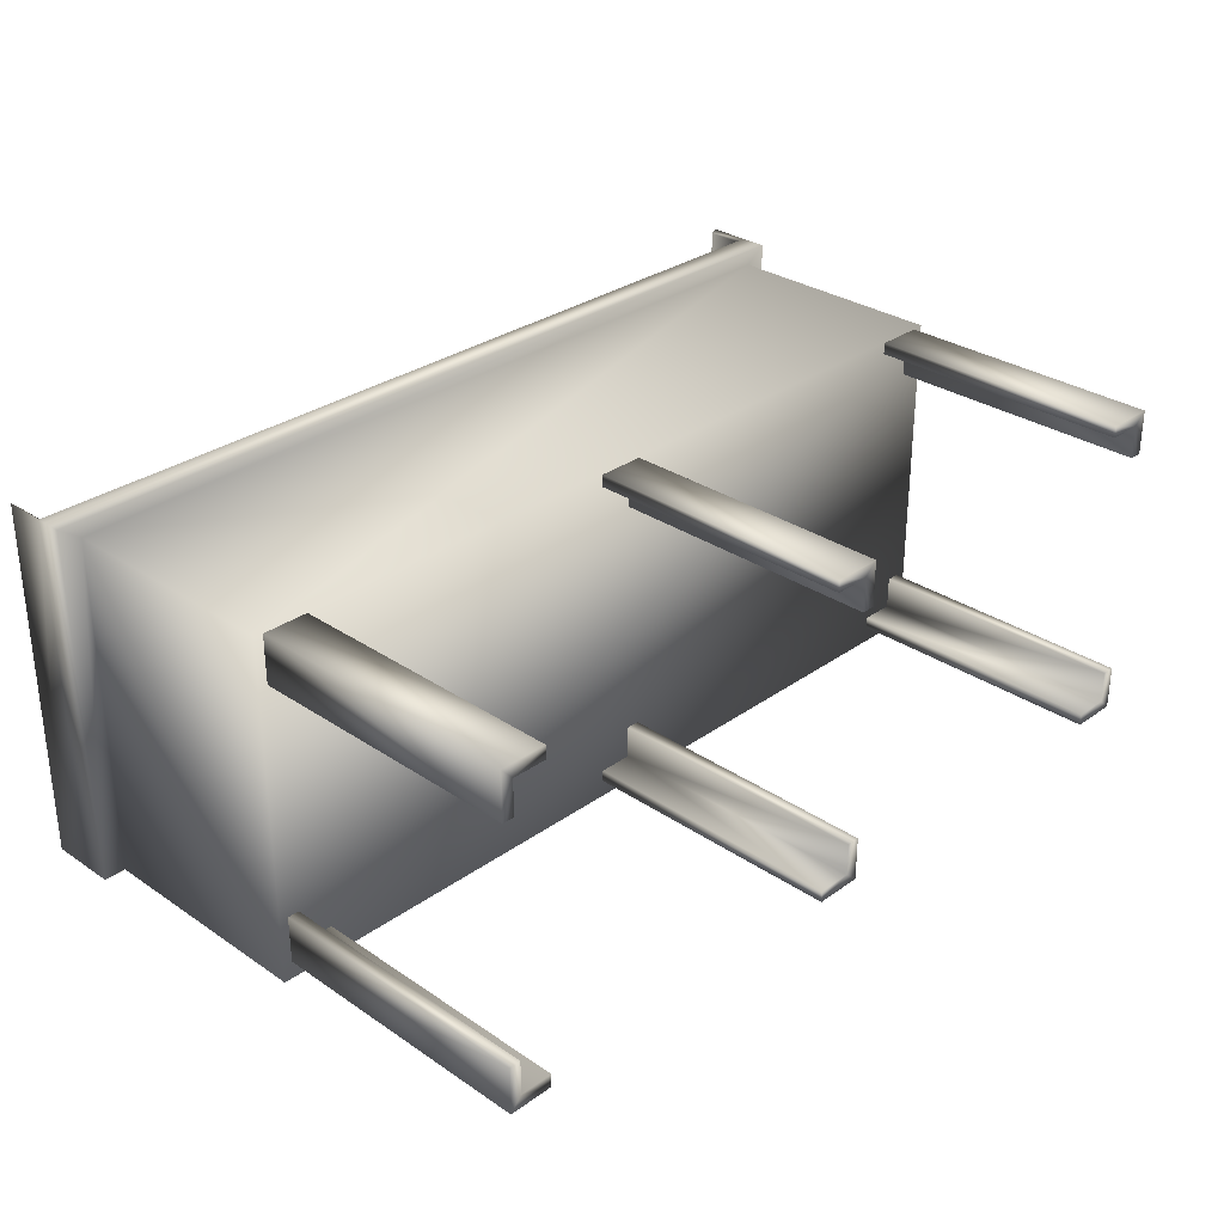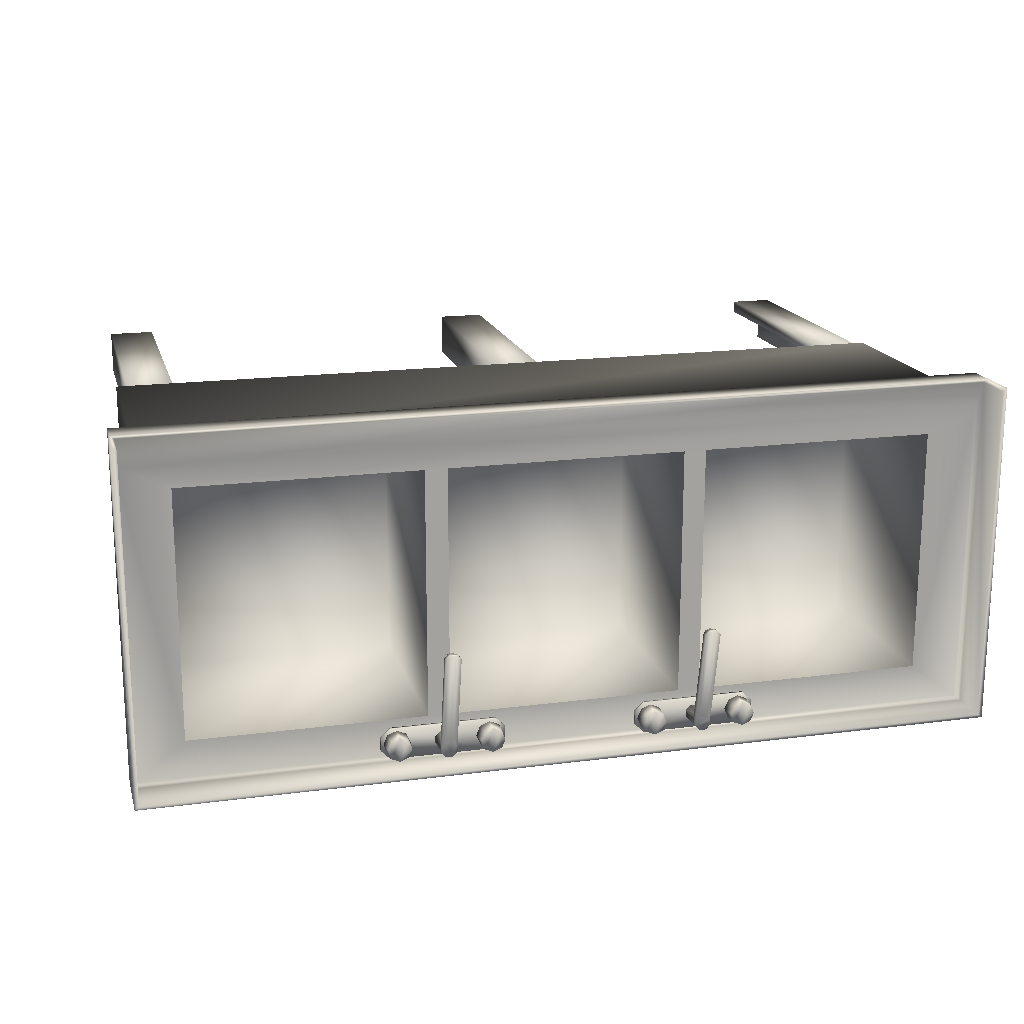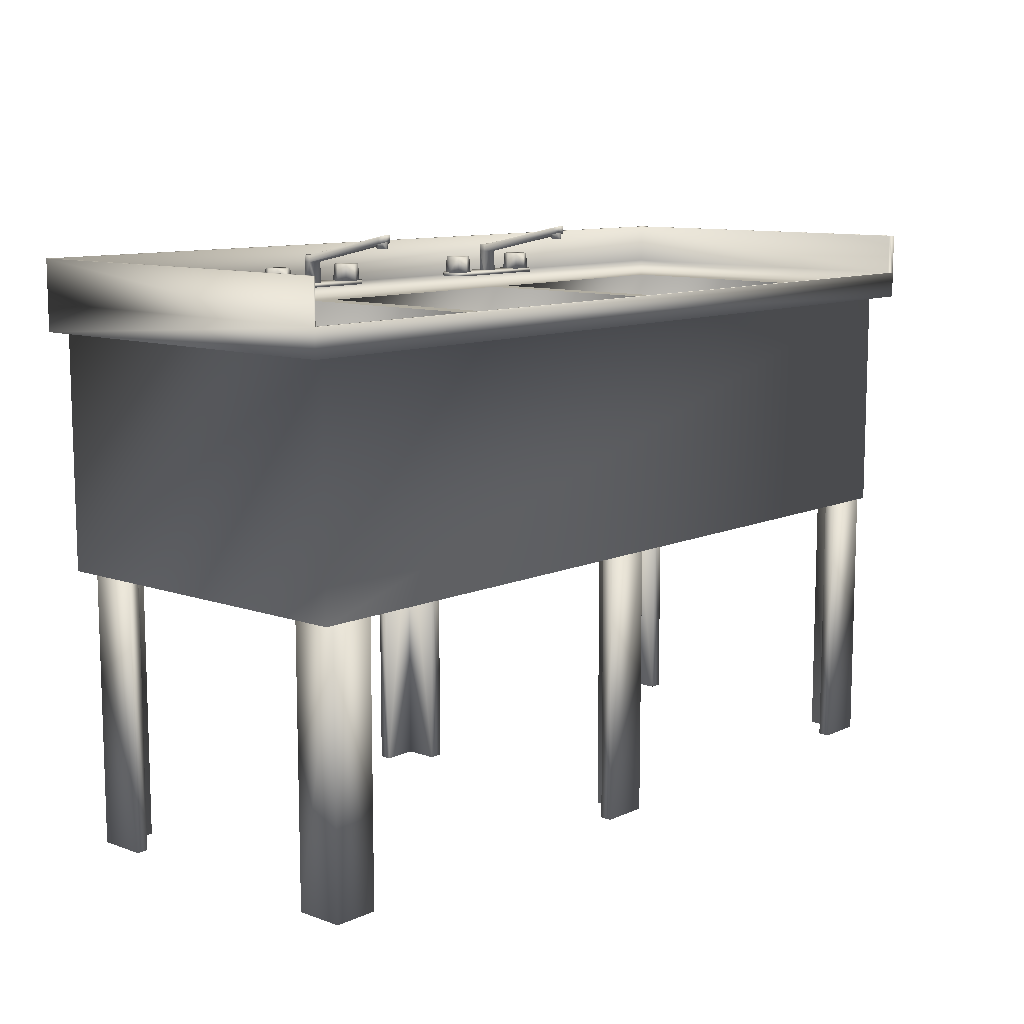
<metadata>
{"format":"obj","ext":"obj","renderer":"f3d","projection":"perspective","resolution":1024,"background":"white","views":[{"elev":30.4,"azim":-45.8,"up":"+Z"},{"elev":17.4,"azim":165.4,"up":"+Z"},{"elev":10.4,"azim":-48.4,"up":"+Y"}]}
</metadata>
<code>
o DeepSink_Galley.obj
g default
v -8.022 3.77 3.251
v 8.022 3.77 3.251
v 8.022 3.77 -3.247
v -8.022 3.77 -3.247
v -8.022 4.252 3.251
v 8.022 4.252 3.251
v 8.022 4.252 -3.247
v -8.022 4.252 -3.247
v -7.942 4.252 3.187
v -7.942 4.252 -3.183
v 7.942 4.252 -3.183
v 7.942 4.252 3.187
v -7.942 4.004 2.611
v -7.942 4.004 -3.185
v 7.942 4.004 -3.185
v 7.942 4.004 2.611
v -7.942 4.997 3.187
v -8.022 4.997 3.251
v -8.022 4.997 -3.247
v -7.942 4.997 -3.183
v 7.942 4.997 -3.183
v 8.022 4.997 -3.247
v 7.942 4.997 3.187
v 8.022 4.997 3.251
v -7.621 3.77 2.966
v 7.621 3.77 2.966
v 7.621 3.77 -3.251
v -7.621 3.77 -3.251
v -7.621 -0.387 2.966
v 7.621 -0.387 2.966
v 7.621 -0.387 -3.251
v -7.621 -0.387 -3.251
v -7.002 4.004 2.191
v -2.603 4.004 2.191
v -2.603 4.004 -2.477
v -7.002 4.004 -2.477
v -2.19 4.004 2.191
v 2.21 4.004 2.191
v 2.21 4.004 -2.477
v -2.19 4.004 -2.477
v 2.623 4.004 2.191
v 7.023 4.004 2.191
v 7.023 4.004 -2.477
v 2.623 4.004 -2.477
v -7.002 0.3127 2.191
v -2.603 0.3127 2.191
v -2.603 0.3127 -2.477
v -7.002 0.3127 -2.477
v -2.19 0.3127 2.191
v 2.21 0.3127 2.191
v 2.21 0.3127 -2.477
v -2.19 0.3127 -2.477
v 2.623 0.3127 2.191
v 7.023 0.3127 2.191
v 7.023 0.3127 -2.477
v 2.623 0.3127 -2.477
v -7.002 4.004 2.191
v -2.603 4.004 2.191
v -2.603 4.004 -2.477
v -7.002 4.004 -2.477
v -2.19 4.004 2.191
v 2.21 4.004 2.191
v 2.21 4.004 -2.477
v -2.19 4.004 -2.477
v 2.623 4.004 2.191
v 7.023 4.004 2.191
v 7.023 4.004 -2.477
v 2.623 4.004 -2.477
v -7.453 -5.258 2.94
v -6.648 -5.258 2.94
v -7.453 -5.258 2.086
v -7.453 -0.3308 2.94
v -6.648 -0.3308 2.94
v -7.453 -0.3308 2.086
v -6.648 -5.258 2.704
v -7.243 -5.258 2.704
v -7.243 -5.258 2.086
v -6.648 -0.3308 2.704
v -7.243 -0.3308 2.086
v -7.243 -0.3308 2.704
v 0.23 -5.258 2.948
v 0.23 -5.258 2.142
v -0.6237 -5.258 2.948
v 0.23 -0.3308 2.948
v 0.23 -0.3308 2.142
v -0.6237 -0.3308 2.948
v -0.005661 -5.258 2.142
v -0.005661 -5.258 2.738
v -0.6237 -5.258 2.738
v -0.005661 -0.3308 2.142
v -0.6237 -0.3308 2.738
v -0.005661 -0.3308 2.738
v 7.419 -5.258 2.948
v 7.419 -5.258 2.142
v 6.565 -5.258 2.948
v 7.419 -0.3308 2.948
v 7.419 -0.3308 2.142
v 6.565 -0.3308 2.948
v 7.183 -5.258 2.142
v 7.183 -5.258 2.738
v 6.565 -5.258 2.738
v 7.183 -0.3308 2.142
v 6.565 -0.3308 2.738
v 7.183 -0.3308 2.738
v -7.453 -5.258 -2.936
v -6.648 -5.258 -2.936
v -7.453 -5.258 -2.083
v -7.453 -0.3308 -2.936
v -6.648 -0.3308 -2.936
v -7.453 -0.3308 -2.083
v -6.648 -5.258 -2.701
v -7.243 -5.258 -2.701
v -7.243 -5.258 -2.083
v -6.648 -0.3308 -2.701
v -7.243 -0.3308 -2.083
v -7.243 -0.3308 -2.701
v 0.23 -5.258 -2.944
v 0.23 -5.258 -2.139
v -0.6237 -5.258 -2.944
v 0.23 -0.3308 -2.944
v 0.23 -0.3308 -2.139
v -0.6237 -0.3308 -2.944
v -0.005661 -5.258 -2.139
v -0.005661 -5.258 -2.734
v -0.6237 -5.258 -2.734
v -0.005661 -0.3308 -2.139
v -0.6237 -0.3308 -2.734
v -0.005661 -0.3308 -2.734
v 7.419 -5.258 -2.944
v 7.419 -5.258 -2.139
v 6.565 -5.258 -2.944
v 7.419 -0.3308 -2.944
v 7.419 -0.3308 -2.139
v 6.565 -0.3308 -2.944
v 7.183 -5.258 -2.139
v 7.183 -5.258 -2.734
v 6.565 -5.258 -2.734
v 7.183 -0.3308 -2.139
v 6.565 -0.3308 -2.734
v 7.183 -0.3308 -2.734
v -3.009 4.315 -2.817
v -3.082 4.315 -2.993
v -3.258 4.315 -3.066
v -3.434 4.315 -2.993
v -3.507 4.315 -2.817
v -3.434 4.315 -2.641
v -3.258 4.315 -2.568
v -3.082 4.315 -2.641
v -3.034 4.627 -2.817
v -3.099 4.627 -2.975
v -3.258 4.627 -3.041
v -3.417 4.627 -2.975
v -3.482 4.627 -2.817
v -3.417 4.627 -2.658
v -3.258 4.627 -2.593
v -3.099 4.627 -2.658
v -1.785 4.315 -2.817
v -1.712 4.315 -2.993
v -1.536 4.315 -3.066
v -1.359 4.315 -2.993
v -1.287 4.315 -2.817
v -1.359 4.315 -2.641
v -1.536 4.315 -2.568
v -1.712 4.315 -2.641
v -1.76 4.63 -2.817
v -1.694 4.63 -2.975
v -1.536 4.63 -3.041
v -1.377 4.63 -2.975
v -1.311 4.63 -2.817
v -1.377 4.63 -2.658
v -1.536 4.63 -2.593
v -1.694 4.63 -2.658
v -2.55 4.315 -2.876
v -2.464 4.315 -2.967
v -2.338 4.315 -2.97
v -2.247 4.315 -2.884
v -2.243 4.315 -2.758
v -2.33 4.315 -2.667
v -2.456 4.315 -2.663
v -2.547 4.315 -2.75
v -2.54 4.708 -2.872
v -2.459 4.708 -2.956
v -2.342 4.708 -2.959
v -2.257 4.708 -2.879
v -2.254 4.708 -2.762
v -2.335 4.708 -2.677
v -2.452 4.708 -2.674
v -2.536 4.708 -2.755
v -1.243 4.25 -2.698
v -1.245 4.25 -2.94
v -1.418 4.25 -3.11
v -3.382 4.25 -3.108
v -3.551 4.25 -2.935
v -3.549 4.25 -2.693
v -3.377 4.25 -2.523
v -1.413 4.25 -2.526
v -1.243 4.32 -2.698
v -1.245 4.32 -2.94
v -1.418 4.32 -3.11
v -3.382 4.32 -3.108
v -3.551 4.32 -2.935
v -3.549 4.32 -2.693
v -3.377 4.32 -2.523
v -1.413 4.32 -2.526
v -2.54 4.833 -2.872
v -2.459 4.833 -2.956
v -2.342 4.833 -2.959
v -2.257 4.833 -2.879
v -2.254 4.833 -2.762
v -2.335 4.866 -2.677
v -2.452 4.866 -2.674
v -2.536 4.833 -2.755
v -2.335 5.258 -0.8539
v -2.254 5.225 -0.9387
v -2.254 5.1 -0.9387
v -2.335 5.133 -0.8539
v -2.452 5.258 -0.8508
v -2.452 5.133 -0.8508
v -2.536 5.1 -0.9313
v -2.536 5.225 -0.9313
v -2.29 5.013 -0.9812
v -2.321 5.013 -1.056
v -2.396 5.013 -1.087
v -2.47 5.013 -1.056
v -2.501 5.013 -0.9812
v -2.47 5.013 -0.9067
v -2.396 5.013 -0.8759
v -2.321 5.013 -0.9067
v -2.29 5.111 -0.9812
v -2.321 5.093 -1.056
v -2.396 5.086 -1.087
v -2.47 5.093 -1.056
v -2.501 5.111 -0.9812
v -2.47 5.128 -0.9067
v -2.396 5.135 -0.8759
v -2.321 5.128 -0.9067
v 3.024 4.315 -2.817
v 3.097 4.315 -2.993
v 3.273 4.315 -3.066
v 3.449 4.315 -2.993
v 3.522 4.315 -2.817
v 3.449 4.315 -2.641
v 3.273 4.315 -2.568
v 3.097 4.315 -2.641
v 3.049 4.627 -2.817
v 3.115 4.627 -2.975
v 3.273 4.627 -3.041
v 3.432 4.627 -2.975
v 3.497 4.627 -2.817
v 3.432 4.627 -2.658
v 3.273 4.627 -2.593
v 3.115 4.627 -2.658
v 1.8 4.315 -2.817
v 1.727 4.315 -2.993
v 1.551 4.315 -3.066
v 1.375 4.315 -2.993
v 1.302 4.315 -2.817
v 1.375 4.315 -2.641
v 1.551 4.315 -2.568
v 1.727 4.315 -2.641
v 1.775 4.63 -2.817
v 1.709 4.63 -2.975
v 1.551 4.63 -3.041
v 1.392 4.63 -2.975
v 1.326 4.63 -2.817
v 1.392 4.63 -2.658
v 1.551 4.63 -2.593
v 1.709 4.63 -2.658
v 2.565 4.315 -2.876
v 2.479 4.315 -2.967
v 2.353 4.315 -2.97
v 2.262 4.315 -2.884
v 2.258 4.315 -2.758
v 2.345 4.315 -2.667
v 2.471 4.315 -2.663
v 2.562 4.315 -2.75
v 2.555 4.708 -2.872
v 2.474 4.708 -2.956
v 2.357 4.708 -2.959
v 2.272 4.708 -2.879
v 2.269 4.708 -2.762
v 2.35 4.708 -2.677
v 2.467 4.708 -2.674
v 2.552 4.708 -2.755
v 1.258 4.25 -2.698
v 1.26 4.25 -2.94
v 1.433 4.25 -3.11
v 3.397 4.25 -3.108
v 3.566 4.25 -2.935
v 3.564 4.25 -2.693
v 3.392 4.25 -2.523
v 1.428 4.25 -2.526
v 1.258 4.32 -2.698
v 1.26 4.32 -2.94
v 1.433 4.32 -3.11
v 3.397 4.32 -3.108
v 3.566 4.32 -2.935
v 3.564 4.32 -2.693
v 3.392 4.32 -2.523
v 1.428 4.32 -2.526
v 2.555 4.833 -2.872
v 2.474 4.833 -2.956
v 2.357 4.833 -2.959
v 2.272 4.833 -2.879
v 2.269 4.833 -2.762
v 2.35 4.866 -2.677
v 2.467 4.866 -2.674
v 2.552 4.833 -2.755
v 2.35 5.258 -0.8539
v 2.269 5.225 -0.9387
v 2.269 5.1 -0.9387
v 2.35 5.133 -0.8539
v 2.467 5.258 -0.8508
v 2.467 5.133 -0.8508
v 2.552 5.1 -0.9313
v 2.552 5.225 -0.9313
v 2.305 5.013 -0.9812
v 2.336 5.013 -1.056
v 2.411 5.013 -1.087
v 2.485 5.013 -1.056
v 2.516 5.013 -0.9812
v 2.485 5.013 -0.9067
v 2.411 5.013 -0.8759
v 2.336 5.013 -0.9067
v 2.305 5.111 -0.9812
v 2.336 5.093 -1.056
v 2.411 5.086 -1.087
v 2.485 5.093 -1.056
v 2.516 5.111 -0.9812
v 2.485 5.128 -0.9067
v 2.411 5.135 -0.8759
v 2.336 5.128 -0.9067
g Default
f 32 30 29
f 32 31 30
f 5 1 2
f 6 5 2
f 3 6 2
f 7 6 3
f 8 3 4
f 8 7 3
f 5 4 1
f 5 8 4
f 17 20 18
f 20 19 18
f 22 20 21
f 22 19 20
f 21 23 24
f 22 21 24
f 12 9 5
f 12 5 6
f 10 9 13
f 14 10 13
f 11 14 15
f 11 10 14
f 11 15 16
f 12 11 16
f 9 16 13
f 9 12 16
f 17 18 5
f 9 17 5
f 18 19 5
f 19 8 5
f 20 17 9
f 10 20 9
f 21 20 10
f 21 10 11
f 19 22 7
f 19 7 8
f 23 21 12
f 21 11 12
f 22 24 6
f 7 22 6
f 24 23 6
f 23 12 6
f 25 26 2
f 25 2 1
f 26 3 2
f 27 3 26
f 27 28 4
f 27 4 3
f 4 28 25
f 4 25 1
f 26 29 30
f 26 25 29
f 31 26 30
f 27 26 31
f 28 31 32
f 28 27 31
f 25 32 29
f 25 28 32
f 43 42 16
f 15 43 16
f 43 15 44
f 40 35 34
f 40 34 37
f 44 39 38
f 41 44 38
f 42 41 16
f 15 14 44
f 41 13 16
f 44 14 39
f 39 14 40
f 14 35 40
f 14 36 35
f 36 14 13
f 33 36 13
f 34 33 13
f 37 34 13
f 38 37 13
f 41 38 13
f 48 45 46
f 47 48 46
f 50 52 49
f 51 52 50
f 54 56 53
f 55 56 54
f 45 57 46
f 57 58 46
f 58 47 46
f 58 59 47
f 59 48 47
f 59 60 48
f 48 60 45
f 60 57 45
f 61 50 49
f 61 62 50
f 62 51 50
f 62 63 51
f 51 63 52
f 63 64 52
f 52 64 49
f 64 61 49
f 65 54 53
f 65 66 54
f 66 55 54
f 66 67 55
f 55 67 56
f 67 68 56
f 56 68 53
f 68 65 53
f 72 69 70
f 73 72 70
f 72 71 69
f 72 74 71
f 76 75 70
f 71 77 76
f 69 76 70
f 71 76 69
f 78 73 70
f 75 78 70
f 71 74 77
f 74 79 77
f 78 80 73
f 79 74 80
f 80 74 72
f 80 72 73
f 82 84 81
f 85 84 82
f 84 83 81
f 84 86 83
f 87 82 88
f 89 88 83
f 88 82 81
f 83 88 81
f 90 85 82
f 90 82 87
f 86 89 83
f 86 91 89
f 85 90 92
f 92 91 86
f 92 86 84
f 85 92 84
f 94 96 93
f 97 96 94
f 93 96 95
f 96 98 95
f 99 94 100
f 101 100 95
f 100 94 93
f 100 93 95
f 102 97 94
f 102 94 99
f 98 101 95
f 98 103 101
f 97 102 104
f 104 103 98
f 96 104 98
f 97 104 96
f 105 108 106
f 108 109 106
f 108 105 107
f 110 108 107
f 112 106 111
f 107 112 113
f 105 112 107
f 105 106 112
f 109 114 106
f 106 114 111
f 110 107 113
f 115 110 113
f 109 116 114
f 116 110 115
f 109 108 116
f 116 108 110
f 117 120 118
f 120 121 118
f 119 120 117
f 122 120 119
f 124 118 123
f 125 119 124
f 119 117 124
f 124 117 118
f 121 126 118
f 118 126 123
f 122 119 125
f 127 122 125
f 121 128 126
f 122 127 128
f 120 128 121
f 120 122 128
f 129 132 130
f 132 133 130
f 132 129 131
f 134 132 131
f 136 130 135
f 131 136 137
f 131 129 136
f 136 129 130
f 133 138 130
f 130 138 135
f 134 131 137
f 139 134 137
f 133 140 138
f 140 134 139
f 132 140 133
f 132 134 140
f 114 116 112
f 114 112 111
f 112 115 113
f 116 115 112
f 128 127 125
f 128 125 124
f 128 124 123
f 126 128 123
f 140 136 135
f 138 140 135
f 136 139 137
f 140 139 136
f 104 102 99
f 104 99 100
f 104 100 101
f 103 104 101
f 92 90 87
f 92 87 88
f 89 92 88
f 91 92 89
f 80 78 75
f 76 80 75
f 79 80 77
f 77 80 76
f 143 142 141
f 143 141 148
f 143 148 147
f 144 143 147
f 145 144 146
f 146 144 147
f 150 149 141
f 142 150 141
f 143 150 142
f 151 150 143
f 152 143 144
f 152 151 143
f 152 144 145
f 153 152 145
f 154 145 146
f 154 153 145
f 154 146 147
f 155 154 147
f 156 155 147
f 148 156 147
f 141 156 148
f 149 156 141
f 156 149 155
f 149 150 155
f 150 151 155
f 151 154 155
f 151 153 154
f 151 152 153
f 159 160 161
f 159 161 162
f 159 162 163
f 164 159 163
f 157 159 164
f 158 159 157
f 166 158 157
f 165 166 157
f 166 159 158
f 166 167 159
f 159 168 160
f 167 168 159
f 168 169 161
f 160 168 161
f 161 170 162
f 169 170 161
f 170 171 163
f 162 170 163
f 172 164 163
f 171 172 163
f 172 157 164
f 172 165 157
f 167 166 165
f 167 165 172
f 167 172 171
f 168 167 171
f 169 168 170
f 170 168 171
f 174 175 176
f 174 176 173
f 173 176 180
f 180 176 179
f 176 178 179
f 176 177 178
f 182 174 173
f 181 182 173
f 182 175 174
f 182 183 175
f 175 184 176
f 183 184 175
f 184 185 177
f 176 184 177
f 177 186 178
f 185 186 177
f 186 187 179
f 178 186 179
f 188 180 179
f 187 188 179
f 188 173 180
f 188 181 173
f 194 193 195
f 193 192 195
f 192 191 195
f 191 196 195
f 190 189 196
f 191 190 196
f 190 197 189
f 198 197 190
f 191 198 190
f 199 198 191
f 200 191 192
f 200 199 191
f 201 192 193
f 201 200 192
f 202 193 194
f 202 201 193
f 203 194 195
f 203 202 194
f 196 203 195
f 204 203 196
f 189 204 196
f 197 204 189
f 201 202 203
f 200 201 203
f 199 200 203
f 204 199 203
f 197 198 204
f 198 199 204
f 207 206 205
f 207 205 212
f 208 207 212
f 211 208 212
f 208 211 209
f 211 210 209
f 205 206 181
f 206 182 181
f 206 207 182
f 207 183 182
f 207 208 184
f 183 207 184
f 208 209 185
f 184 208 185
f 214 213 216
f 214 216 215
f 213 217 218
f 216 213 218
f 217 220 218
f 218 220 219
f 212 205 188
f 205 181 188
f 213 214 210
f 210 214 209
f 214 215 209
f 209 215 185
f 215 216 186
f 185 215 186
f 217 213 211
f 213 210 211
f 216 218 187
f 186 216 187
f 218 219 187
f 219 188 187
f 219 212 188
f 219 220 212
f 220 217 211
f 220 211 212
f 224 223 222
f 224 222 221
f 225 224 221
f 225 221 226
f 226 221 228
f 226 228 227
f 230 229 221
f 222 230 221
f 231 230 222
f 223 231 222
f 231 223 224
f 232 231 224
f 232 224 225
f 233 232 225
f 233 225 226
f 234 233 226
f 234 226 227
f 235 234 227
f 236 235 227
f 228 236 227
f 229 236 228
f 221 229 228
f 239 240 241
f 239 241 242
f 239 242 243
f 238 239 243
f 237 238 244
f 244 238 243
f 246 238 237
f 245 246 237
f 246 239 238
f 246 247 239
f 239 248 240
f 247 248 239
f 248 249 241
f 240 248 241
f 241 250 242
f 249 250 241
f 250 251 243
f 242 250 243
f 252 244 243
f 251 252 243
f 252 237 244
f 252 245 237
f 247 246 245
f 247 245 252
f 247 252 251
f 248 247 251
f 249 248 251
f 250 249 251
f 255 254 253
f 255 253 260
f 255 260 259
f 258 255 259
f 256 255 257
f 257 255 258
f 262 261 253
f 254 262 253
f 255 262 254
f 263 262 255
f 264 255 256
f 264 263 255
f 264 256 257
f 265 264 257
f 266 257 258
f 266 265 257
f 266 258 259
f 267 266 259
f 268 267 259
f 260 268 259
f 253 268 260
f 261 268 253
f 268 261 267
f 261 262 267
f 262 263 267
f 263 266 267
f 264 265 266
f 263 264 266
f 271 270 272
f 272 270 269
f 272 269 276
f 272 276 275
f 273 272 274
f 274 272 275
f 278 277 269
f 270 278 269
f 271 278 270
f 279 278 271
f 280 271 272
f 280 279 271
f 280 272 273
f 281 280 273
f 282 273 274
f 282 281 273
f 282 274 275
f 283 282 275
f 284 283 275
f 276 284 275
f 269 284 276
f 277 284 269
f 289 290 291
f 288 289 291
f 287 288 291
f 292 287 291
f 285 286 292
f 286 287 292
f 293 286 285
f 293 294 286
f 294 287 286
f 294 295 287
f 287 296 288
f 295 296 287
f 288 297 289
f 296 297 288
f 289 298 290
f 297 298 289
f 290 299 291
f 298 299 290
f 299 292 291
f 299 300 292
f 300 285 292
f 300 293 285
f 298 297 299
f 297 296 299
f 296 295 299
f 295 300 299
f 294 293 300
f 295 294 300
f 303 304 305
f 306 303 305
f 306 307 303
f 303 307 308
f 301 303 308
f 302 303 301
f 302 301 277
f 278 302 277
f 303 302 278
f 279 303 278
f 304 303 280
f 303 279 280
f 305 304 281
f 304 280 281
f 309 310 312
f 312 310 311
f 313 309 314
f 309 312 314
f 316 313 314
f 316 314 315
f 301 308 284
f 277 301 284
f 310 309 306
f 310 306 305
f 311 305 281
f 311 310 305
f 312 311 282
f 311 281 282
f 309 313 307
f 306 309 307
f 314 312 283
f 312 282 283
f 315 314 283
f 284 315 283
f 316 315 308
f 308 315 284
f 313 316 307
f 307 316 308
f 319 320 318
f 318 320 321
f 318 321 317
f 317 321 322
f 317 322 324
f 324 322 323
f 326 318 317
f 325 326 317
f 327 319 318
f 326 327 318
f 327 328 320
f 319 327 320
f 328 329 321
f 320 328 321
f 329 330 322
f 321 329 322
f 330 331 323
f 322 330 323
f 332 324 323
f 331 332 323
f 325 317 324
f 332 325 324

</code>
